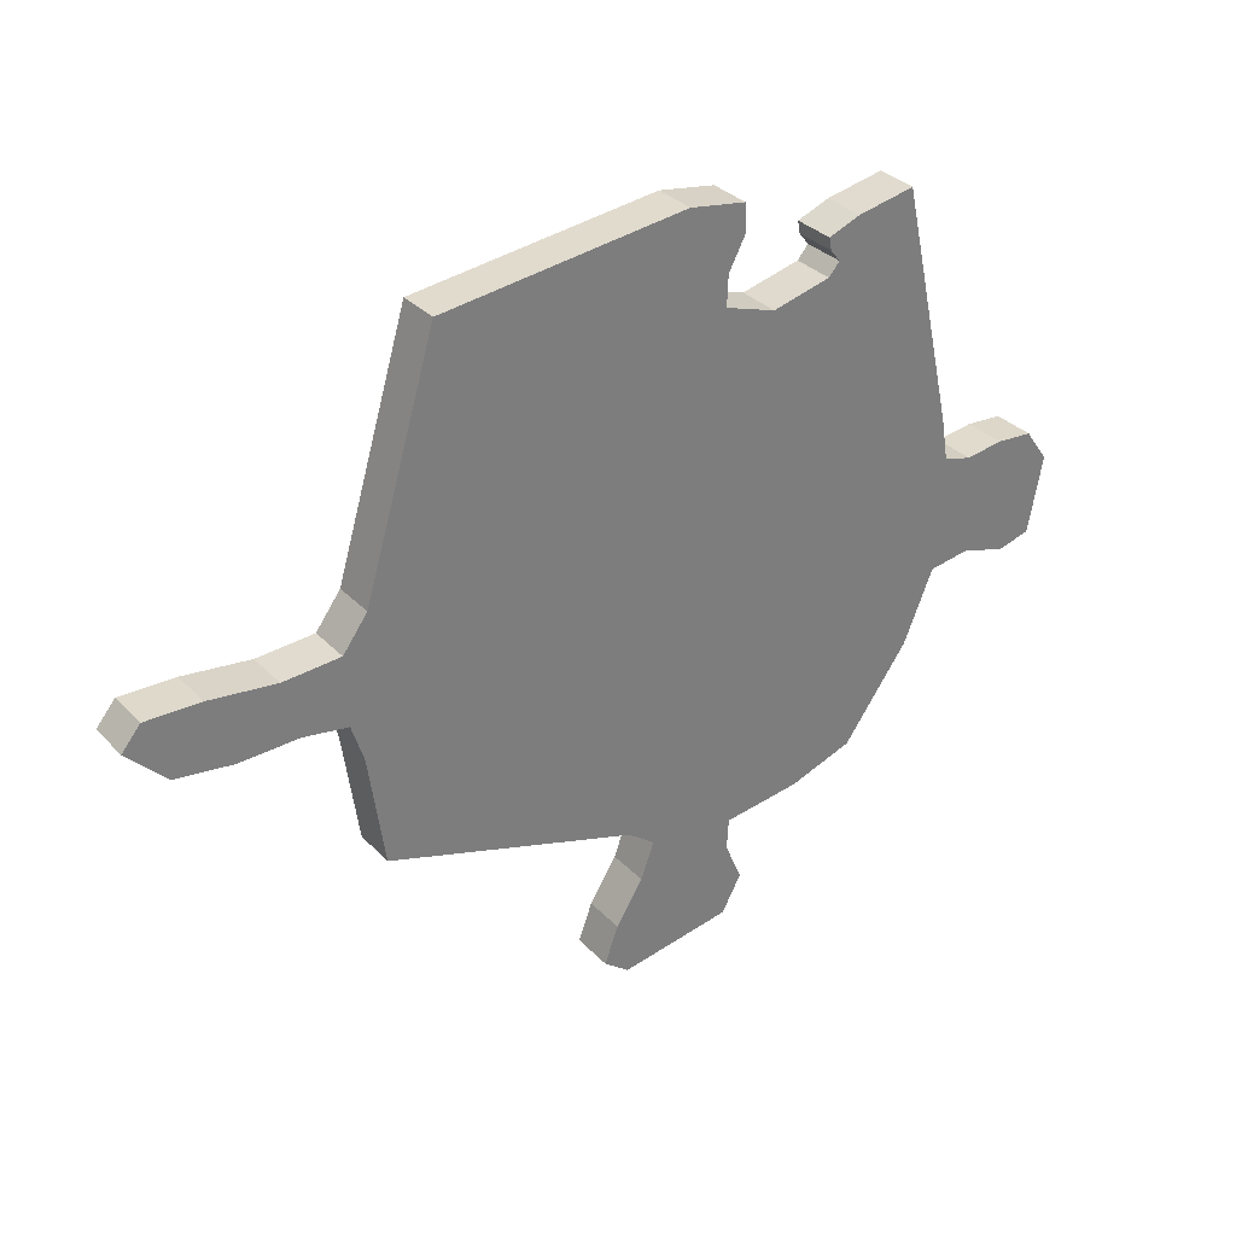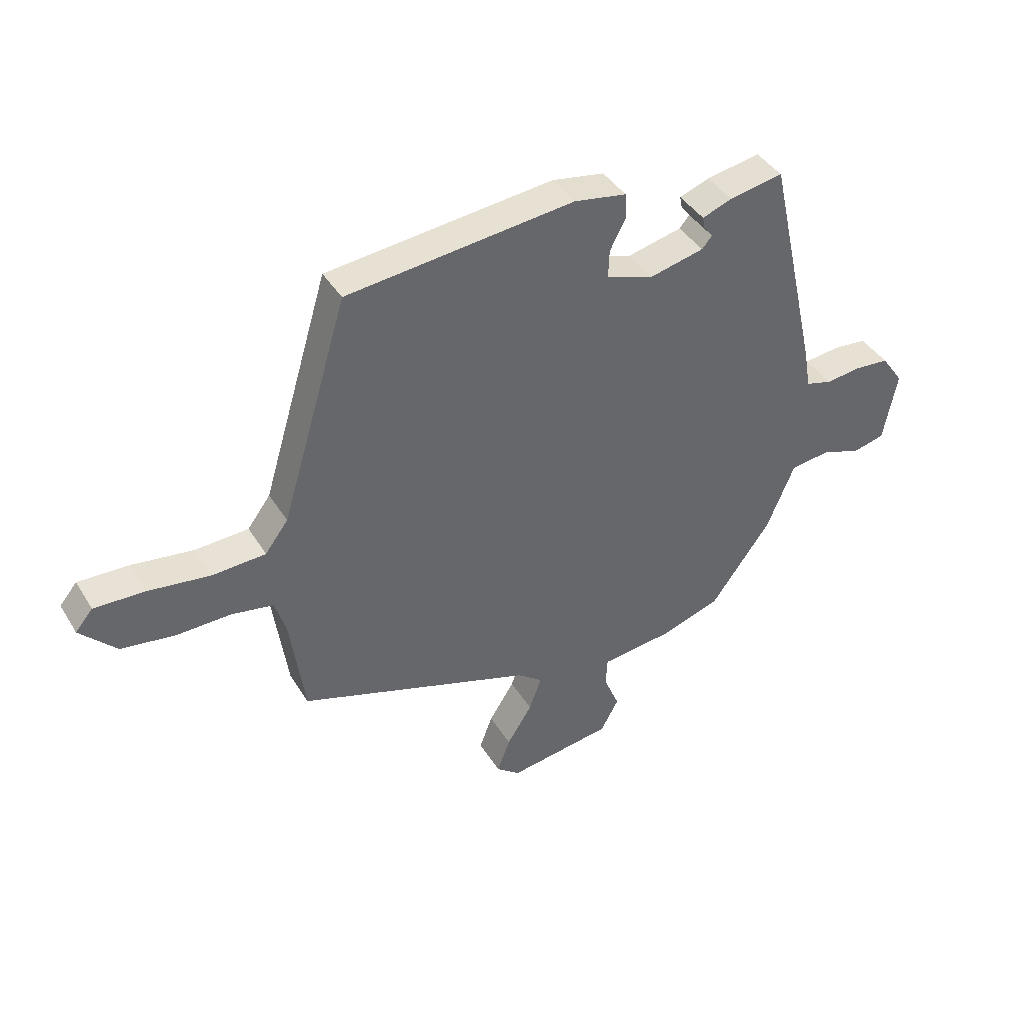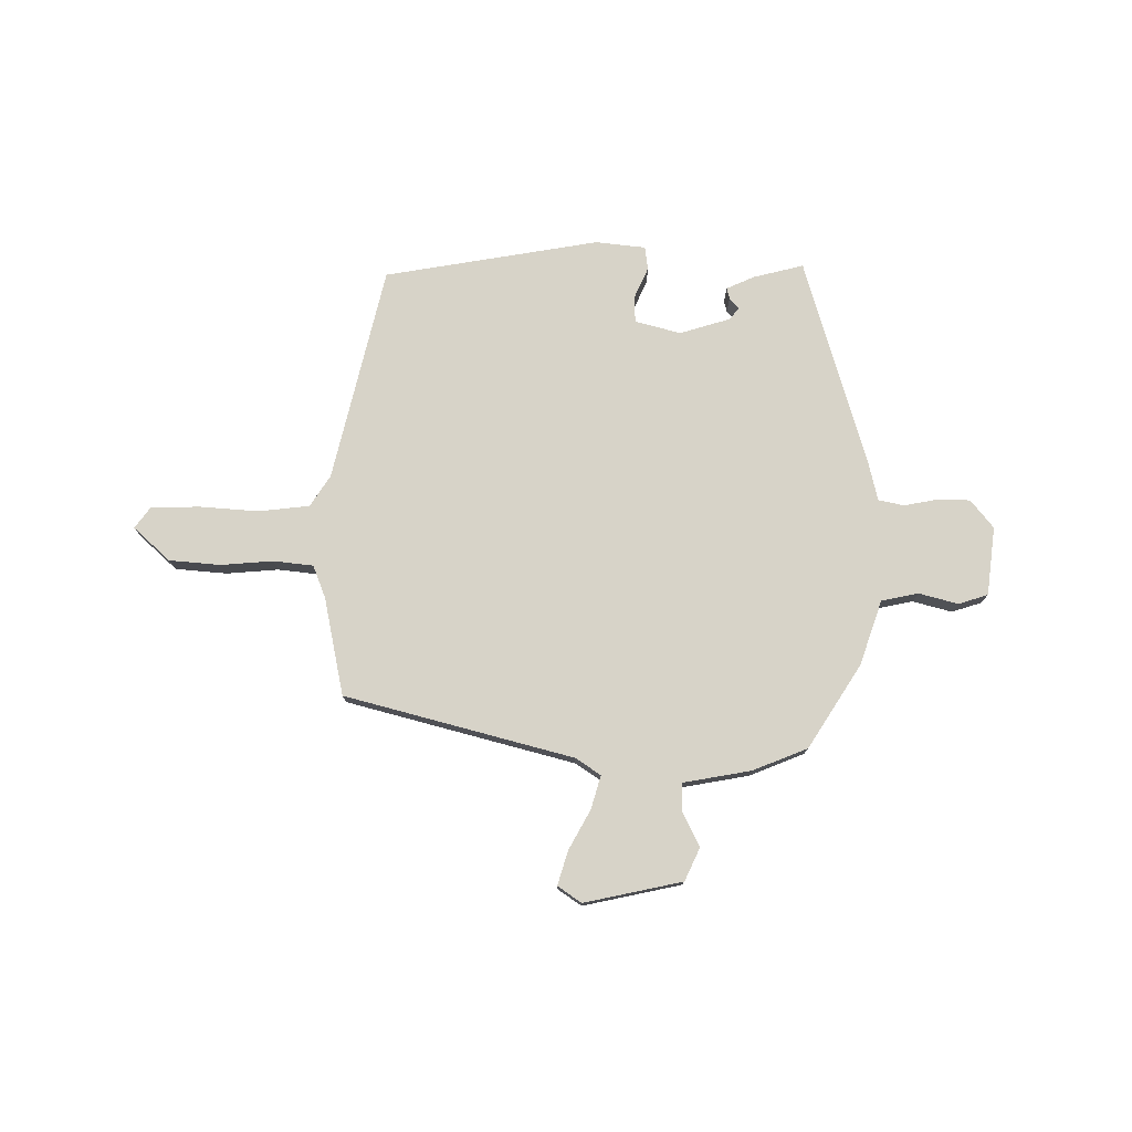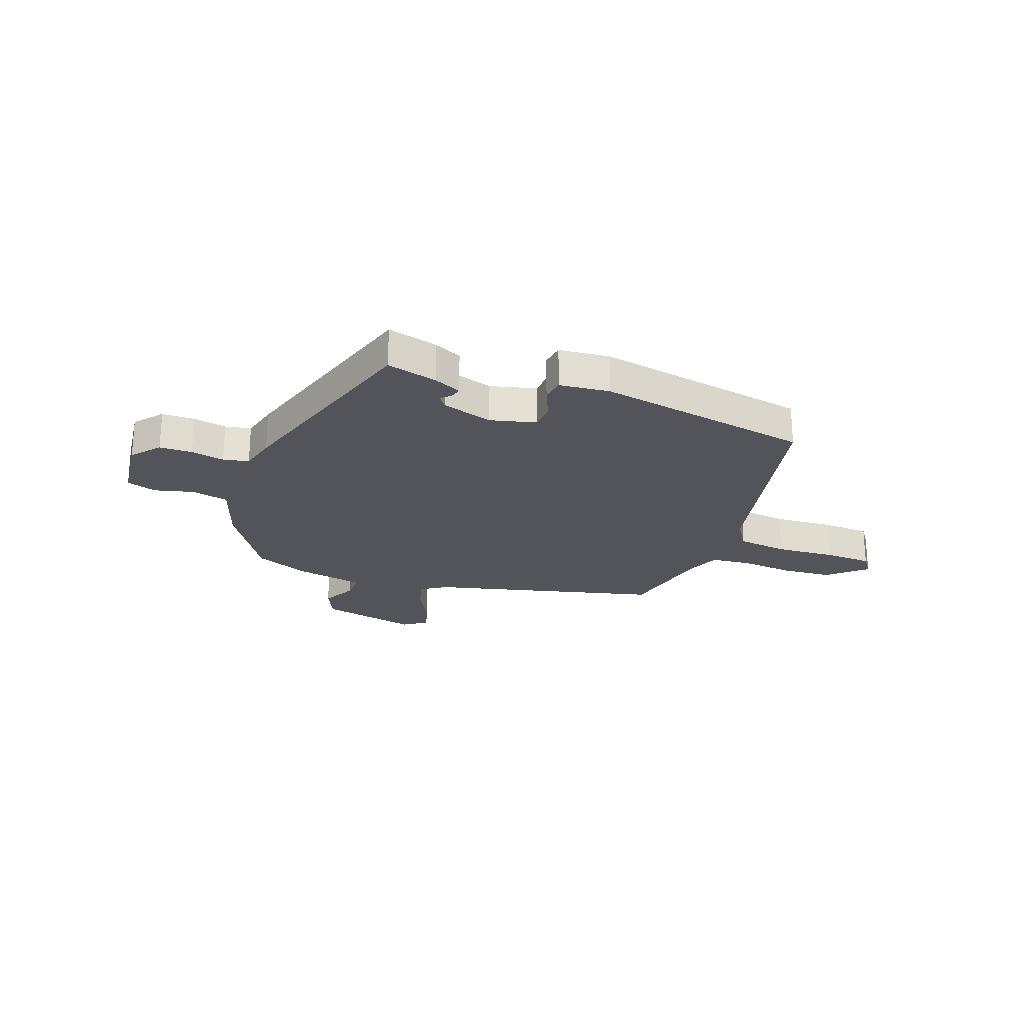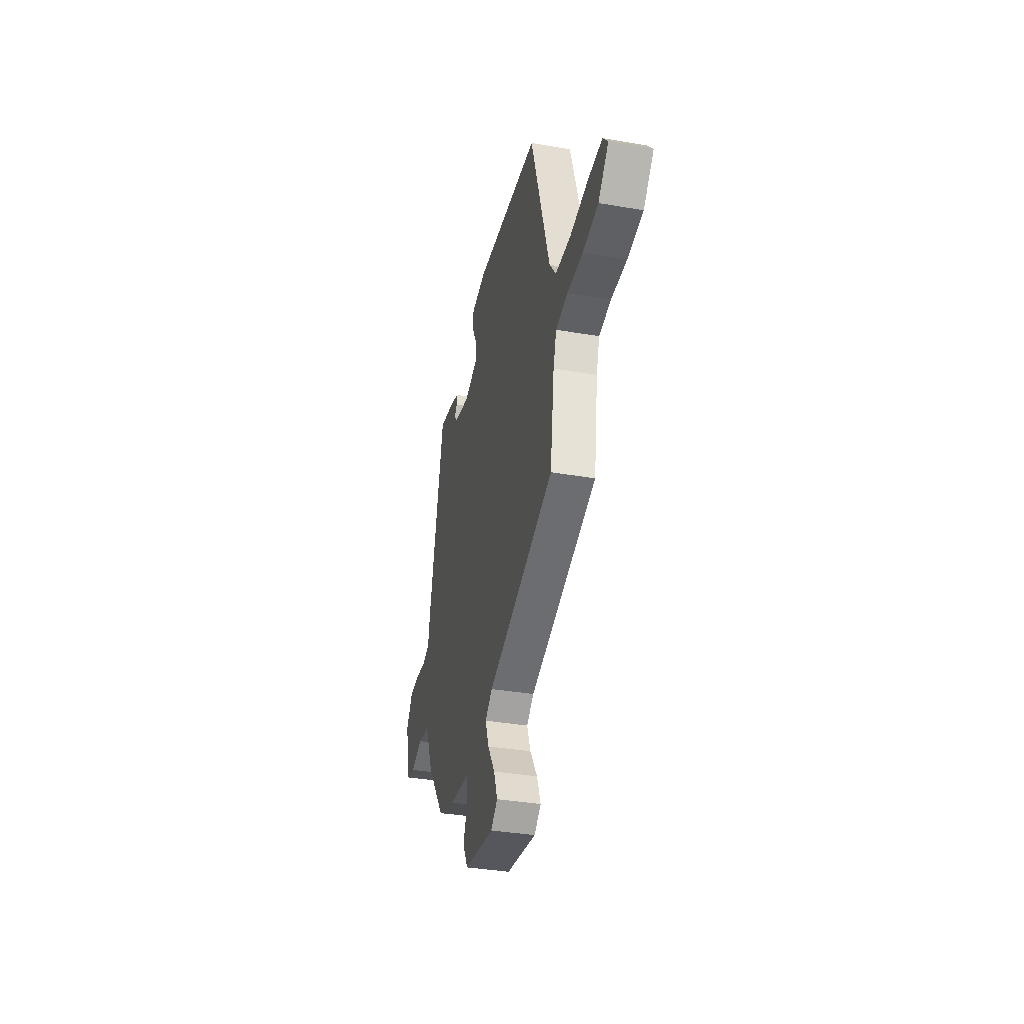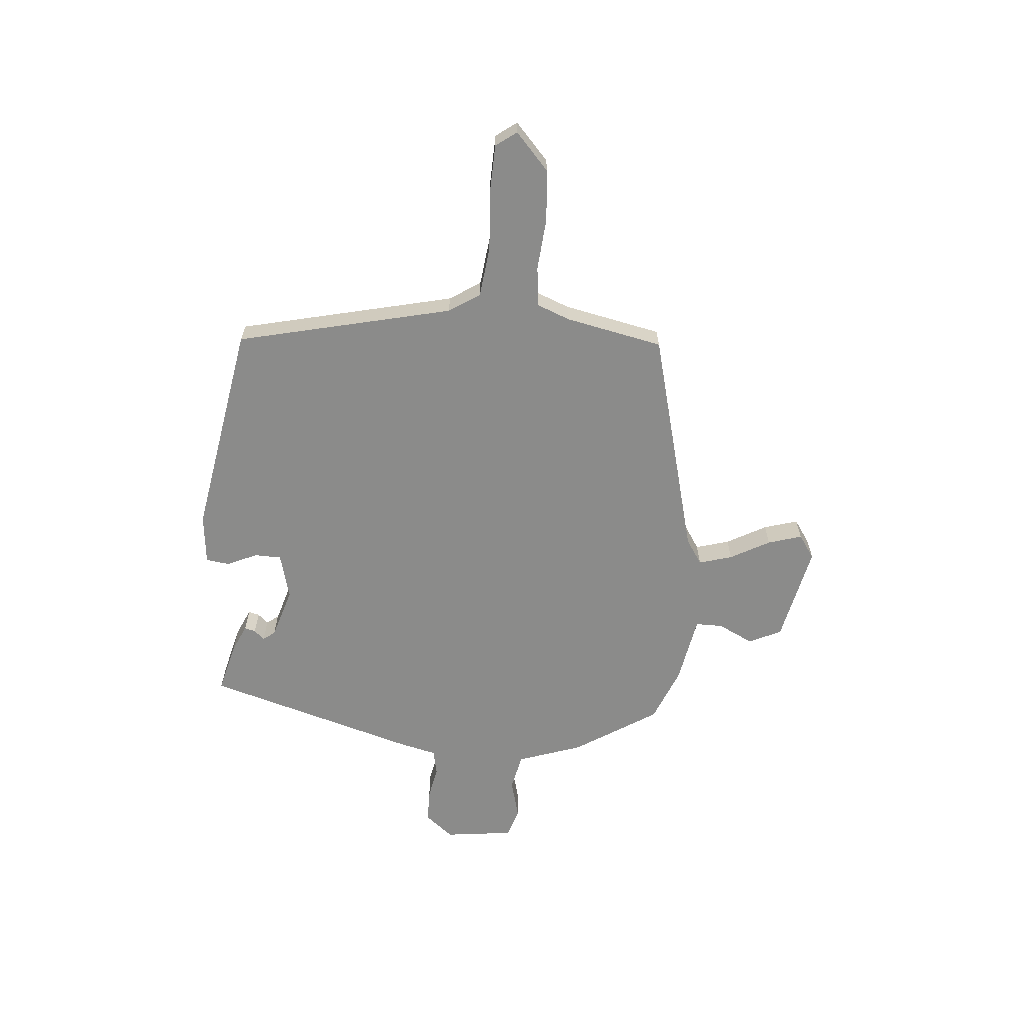
<metadata>
{"format":"obj","ext":"obj","renderer":"f3d","projection":"perspective","resolution":1024,"background":"white","views":[{"elev":32.5,"azim":144.3,"up":"+Z"},{"elev":40.7,"azim":151.1,"up":"+Z"},{"elev":76.7,"azim":176.8,"up":"+Y"},{"elev":-23.7,"azim":-24.3,"up":"+Y"},{"elev":-35.9,"azim":77.2,"up":"+Z"},{"elev":-63.7,"azim":81.5,"up":"+Y"}]}
</metadata>
<code>
v 0.344 0.07 0.494
v 0.463 0.07 0.099
v 0.504 0.07 0.044
v 0.599 0.07 0.039
v 0.71 0.07 0.054
v 0.8 0.07 0.057
v 0.831 0.07 0.02
v 0.767 0.07 -0.046
v 0.672 0.07 -0.06
v 0.574 0.07 -0.058
v 0.5 0.07 -0.071
v 0.48 0.07 -0.134
v 0.454 0.07 -0.318
v 0.036 0.07 -0.456
v -0.009 0.07 -0.49
v 0.013 0.07 -0.551
v 0.058 0.07 -0.622
v 0.081 0.07 -0.684
v 0.039 0.07 -0.717
v -0.147 0.07 -0.689
v -0.179 0.07 -0.63
v -0.151 0.07 -0.563
v -0.154 0.07 -0.512
v -0.283 0.07 -0.497
v -0.388 0.07 -0.462
v -0.496 0.07 -0.314
v -0.545 0.07 -0.196
v -0.615 0.07 -0.186
v -0.687 0.07 -0.21
v -0.743 0.07 -0.196
v -0.767 0.07 -0.069
v -0.728 0.07 -0.014
v -0.667 0.07 -0.009
v -0.604 0.07 -0.017
v -0.557 0.07 -0.004
v -0.545 0.07 0.066
v -0.454 0.07 0.468
v -0.358 0.07 0.45
v -0.305 0.07 0.43
v -0.309 0.07 0.409
v -0.325 0.07 0.389
v -0.307 0.07 0.368
v -0.21 0.07 0.345
v -0.126 0.07 0.373
v -0.128 0.07 0.423
v -0.157 0.07 0.478
v -0.154 0.07 0.522
v -0.061 0.07 0.538
v 0.344 0 0.494
v 0.463 0 0.099
v 0.504 0 0.044
v 0.599 0 0.039
v 0.71 0 0.054
v 0.8 0 0.057
v 0.831 0 0.02
v 0.767 0 -0.046
v 0.672 0 -0.06
v 0.574 0 -0.058
v 0.5 0 -0.071
v 0.48 0 -0.134
v 0.454 0 -0.318
v 0.036 0 -0.456
v -0.009 0 -0.49
v 0.013 0 -0.551
v 0.058 0 -0.622
v 0.081 0 -0.684
v 0.039 0 -0.717
v -0.147 0 -0.689
v -0.179 0 -0.63
v -0.151 0 -0.563
v -0.154 0 -0.512
v -0.283 0 -0.497
v -0.388 0 -0.462
v -0.496 0 -0.314
v -0.545 0 -0.196
v -0.615 0 -0.186
v -0.687 0 -0.21
v -0.743 0 -0.196
v -0.767 0 -0.069
v -0.728 0 -0.014
v -0.667 0 -0.009
v -0.604 0 -0.017
v -0.557 0 -0.004
v -0.545 0 0.066
v -0.454 0 0.468
v -0.358 0 0.45
v -0.305 0 0.43
v -0.309 0 0.409
v -0.325 0 0.389
v -0.307 0 0.368
v -0.21 0 0.345
v -0.126 0 0.373
v -0.128 0 0.423
v -0.157 0 0.478
v -0.154 0 0.522
v -0.061 0 0.538
f 45 46 47 48
f 44 45 48 1
f 43 44 1 2
f 42 43 2 3
f 38 39 40 41
f 36 37 38 41
f 35 36 41 42
f 31 32 33 34
f 31 34 35
f 28 29 30 31
f 27 28 31 35
f 23 24 25 26
f 23 26 27 35
f 19 20 21 22
f 19 22 23
f 16 17 18 19
f 15 16 19 23
f 14 15 23 35
f 12 13 14 35
f 7 8 9 10
f 7 10 11
f 4 5 6 7
f 3 4 7 11
f 12 35 42
f 3 11 12 42
f 96 95 94 93
f 49 96 93 92
f 50 49 92 91
f 51 50 91 90
f 89 88 87 86
f 89 86 85 84
f 90 89 84 83
f 82 81 80 79
f 83 82 79
f 79 78 77 76
f 83 79 76 75
f 74 73 72 71
f 83 75 74 71
f 70 69 68 67
f 71 70 67
f 67 66 65 64
f 71 67 64 63
f 83 71 63 62
f 83 62 61 60
f 58 57 56 55
f 59 58 55
f 55 54 53 52
f 59 55 52 51
f 90 83 60
f 90 60 59 51
f 1 49 50 2
f 2 50 51 3
f 3 51 52 4
f 4 52 53 5
f 5 53 54 6
f 6 54 55 7
f 7 55 56 8
f 8 56 57 9
f 9 57 58 10
f 10 58 59 11
f 11 59 60 12
f 12 60 61 13
f 13 61 62 14
f 14 62 63 15
f 15 63 64 16
f 16 64 65 17
f 17 65 66 18
f 18 66 67 19
f 19 67 68 20
f 20 68 69 21
f 21 69 70 22
f 22 70 71 23
f 23 71 72 24
f 24 72 73 25
f 25 73 74 26
f 26 74 75 27
f 27 75 76 28
f 28 76 77 29
f 29 77 78 30
f 30 78 79 31
f 31 79 80 32
f 32 80 81 33
f 33 81 82 34
f 34 82 83 35
f 35 83 84 36
f 36 84 85 37
f 37 85 86 38
f 38 86 87 39
f 39 87 88 40
f 40 88 89 41
f 41 89 90 42
f 42 90 91 43
f 43 91 92 44
f 44 92 93 45
f 45 93 94 46
f 46 94 95 47
f 47 95 96 48
f 48 96 49 1

</code>
